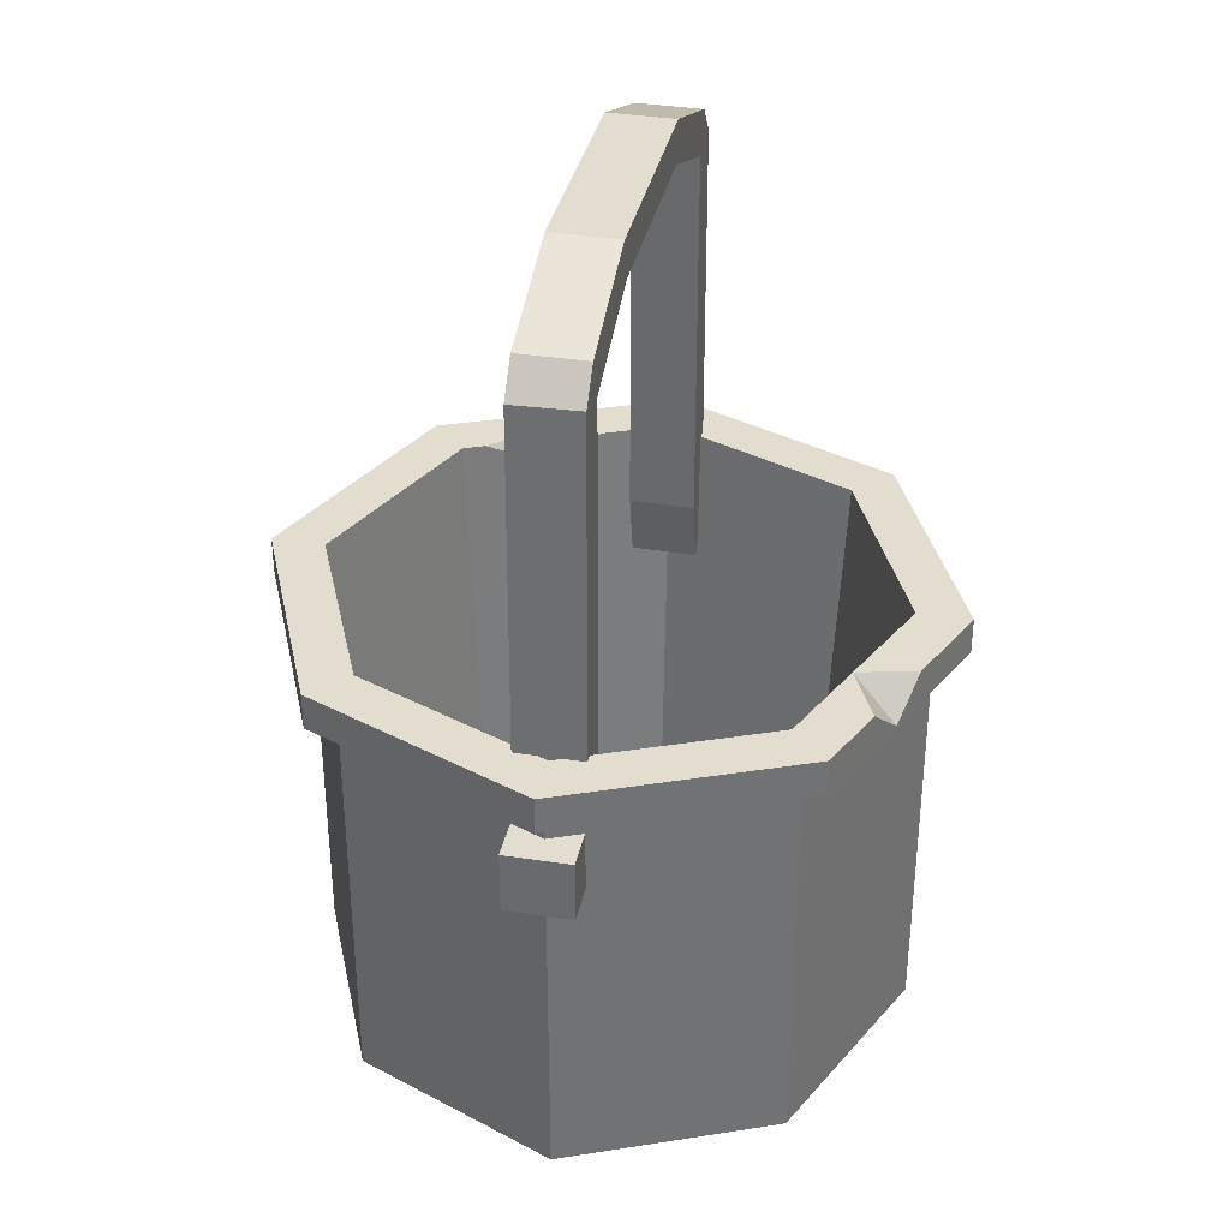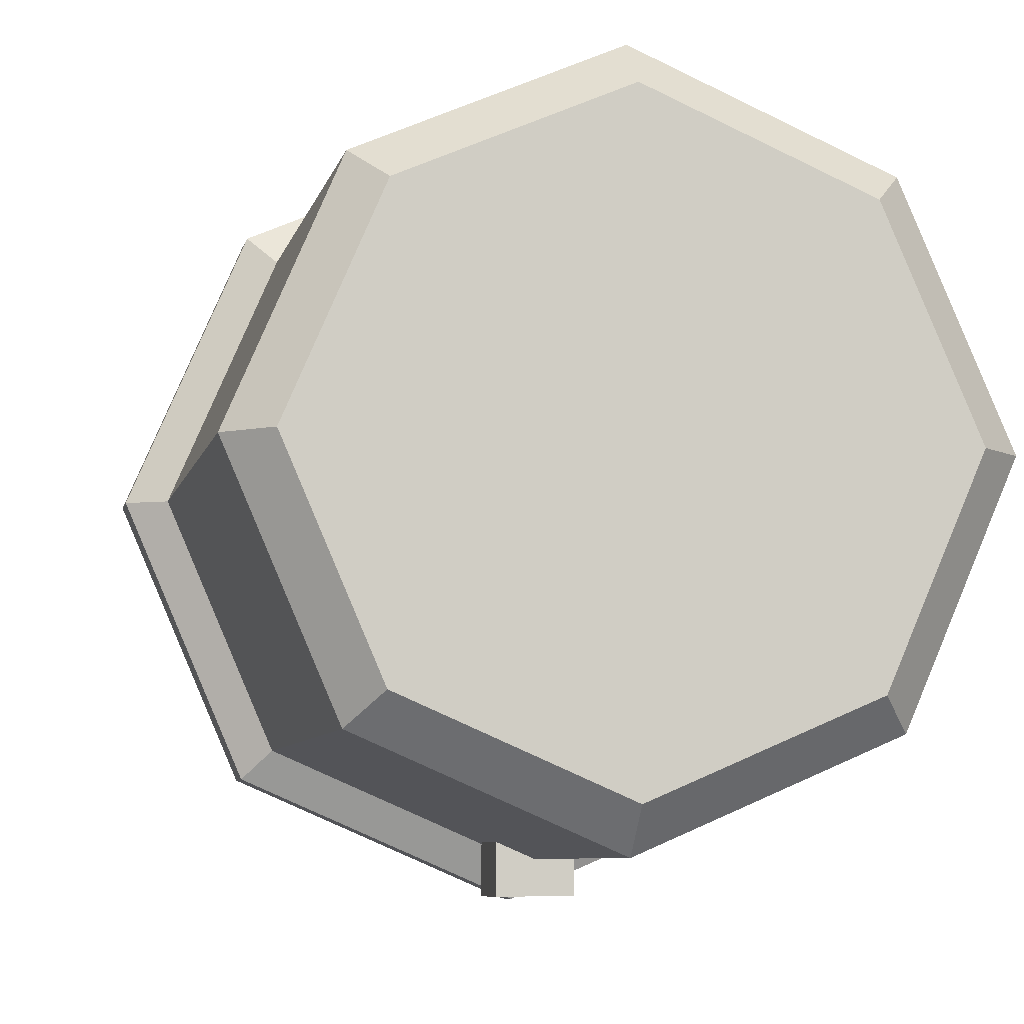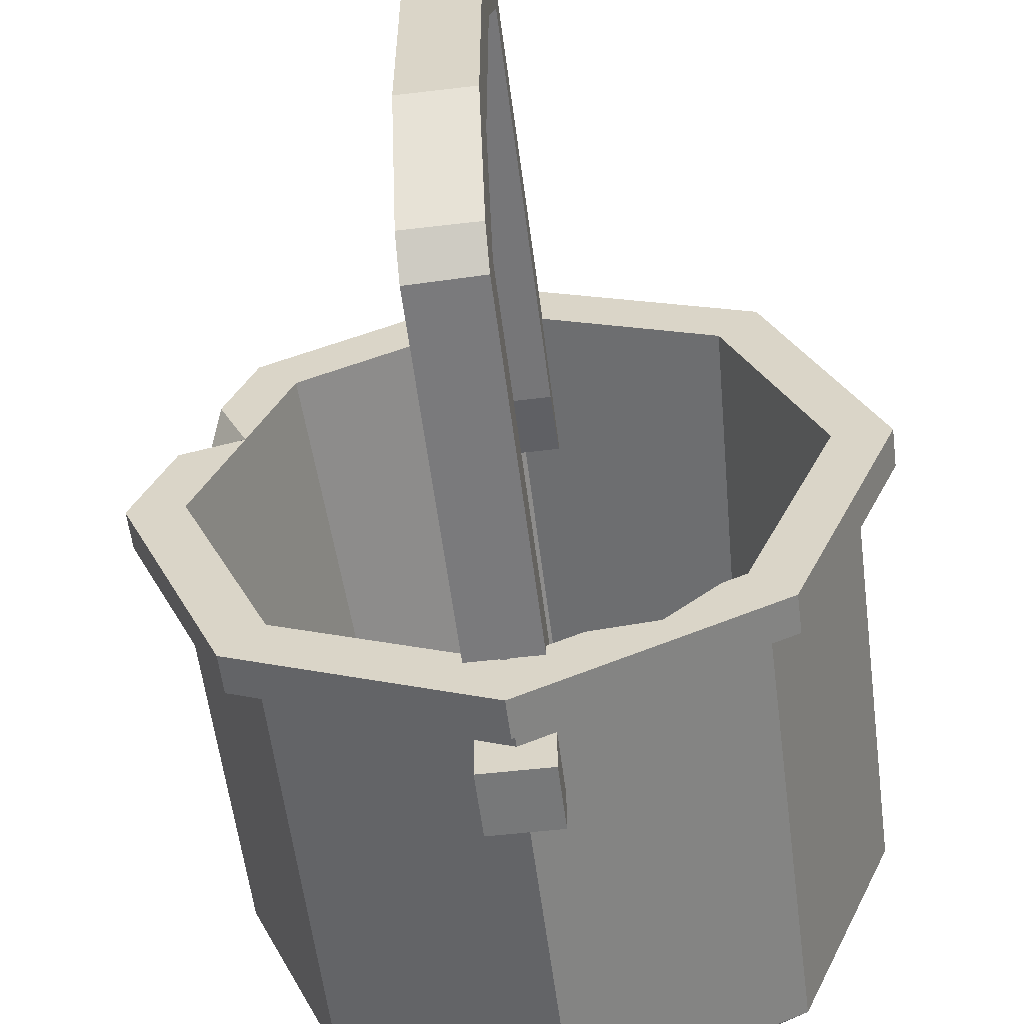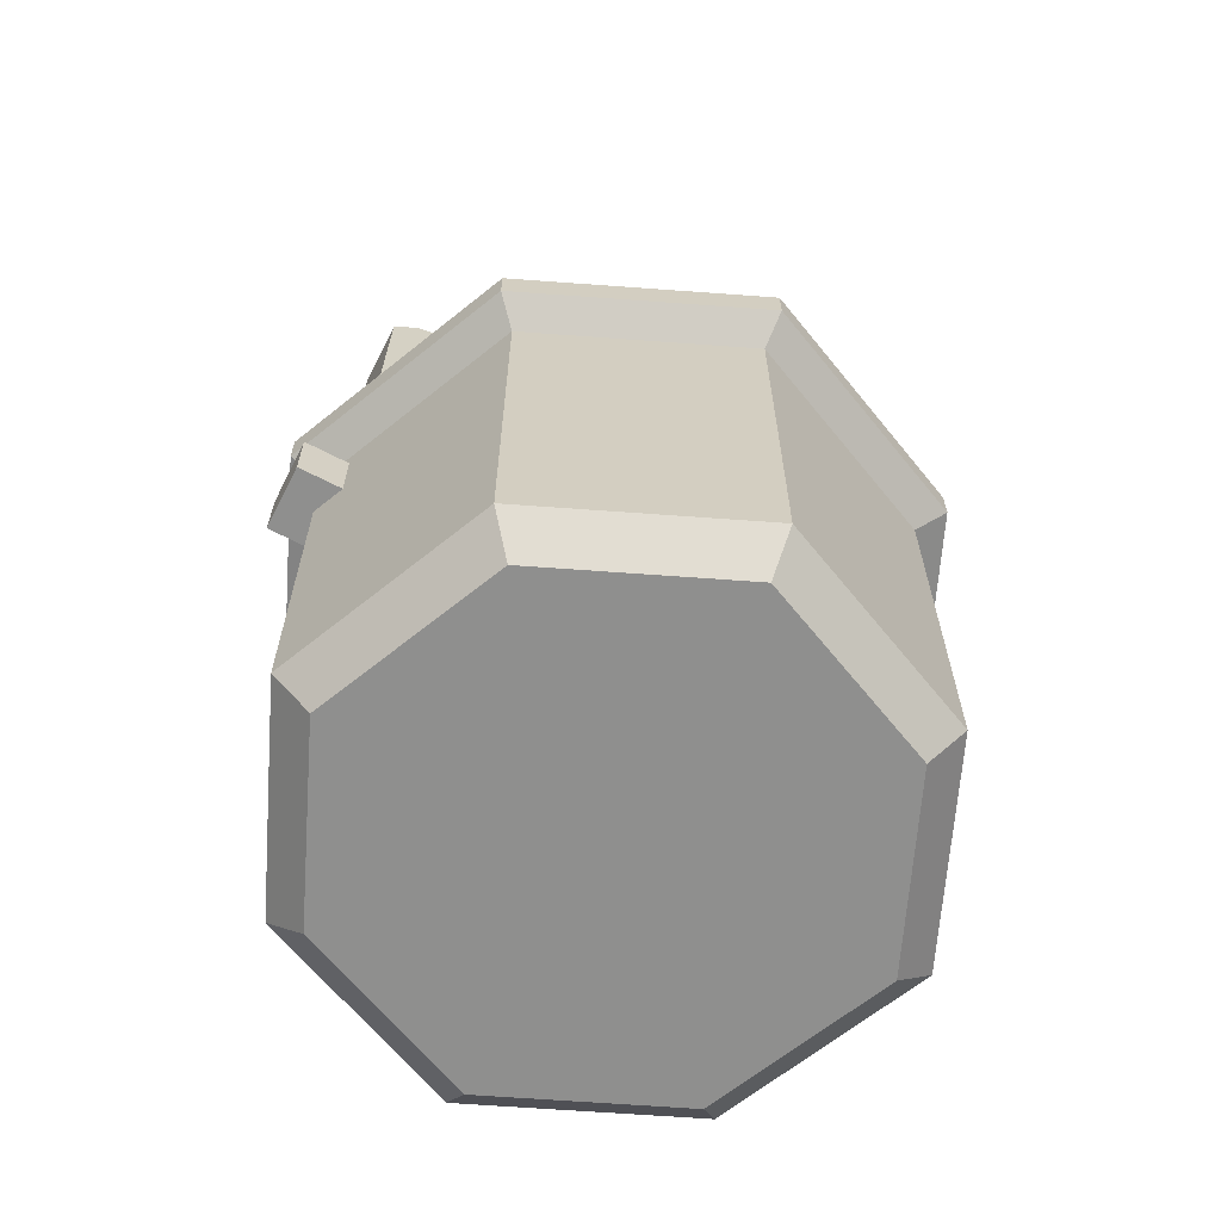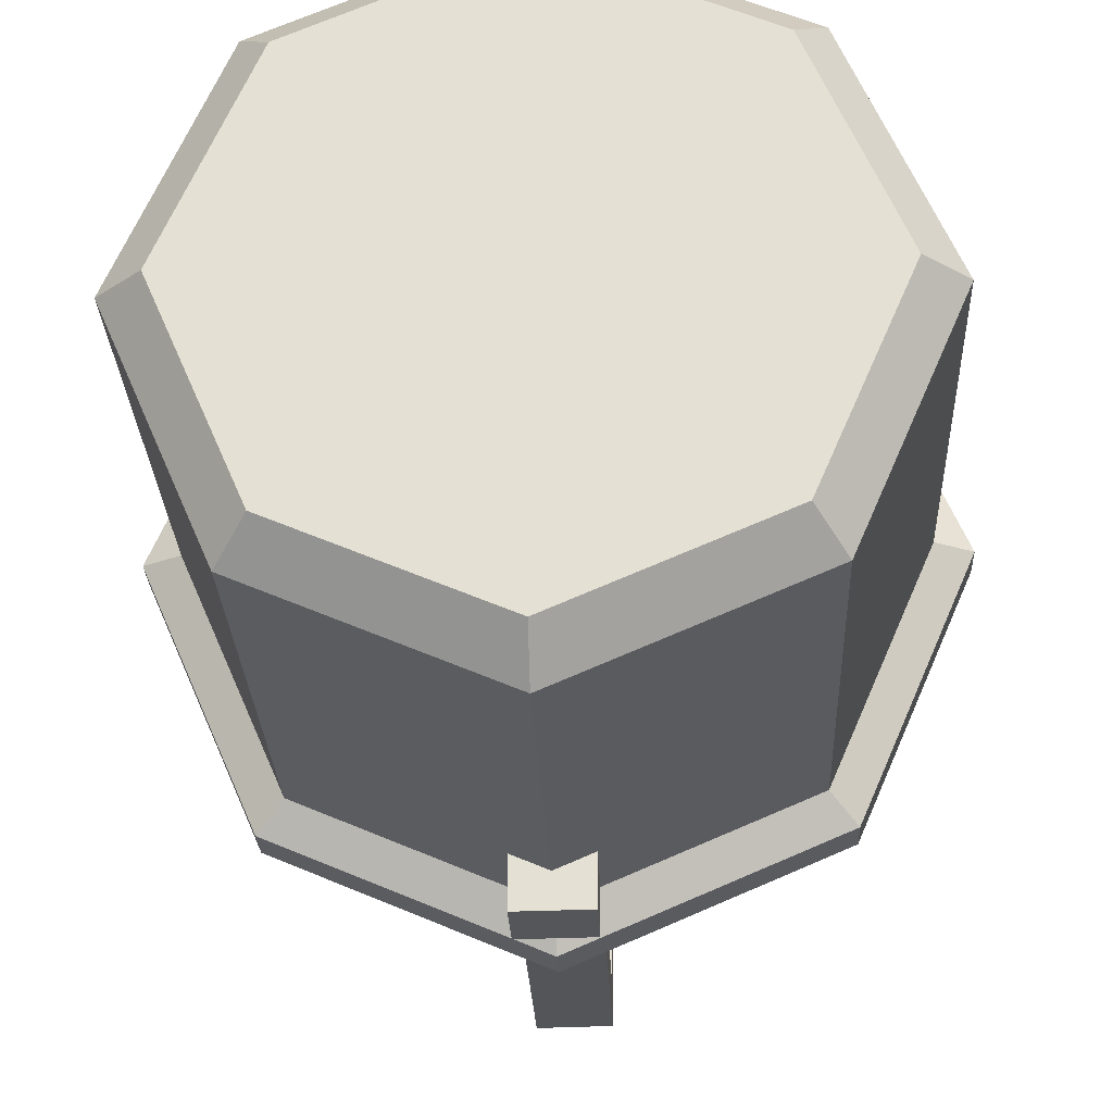
<metadata>
{"format":"obj","ext":"obj","renderer":"f3d","projection":"perspective","resolution":1024,"background":"white","views":[{"elev":35.0,"azim":11.6,"up":"+Y"},{"elev":-6.9,"azim":-11.7,"up":"+Z"},{"elev":-57.5,"azim":-172.7,"up":"+Z"},{"elev":-65.3,"azim":-117.6,"up":"+Y"},{"elev":-25.8,"azim":2.3,"up":"+Z"}]}
</metadata>
<code>
g SM_Prop_Pot_01
v 0.1448 0.2732 0.08972
v 0.1298 0.2732 0.0567
v 0.1541 0.2528 0.06832
v 0.1298 0.2732 0.0567
v 0.1626 0.2732 0.04869
v 0.1541 0.2528 0.06832
v -0.09596 0.2732 -0.1129
v -0.06882 0.2732 -0.1364
v -0.07211 0.2621 -0.122
v -0.06882 0.2732 -0.1364
v -0.03489 0.2732 -0.1393
v -0.07211 0.2621 -0.122
v 0.1836 0.2528 0
v 0.1282 0.2528 -0.1282
v 0.165 0.2425 0
v 0.1152 0.2425 -0.1152
v -0.1152 0.2425 -0.1152
v -0.1282 0.2528 -0.1282
v -0.165 0.2425 0
v -0.1836 0.2528 0
v 0.1152 0.2425 -0.1152
v 0.1282 0.2528 -0.1282
v 0 0.2425 -0.165
v 0 0.2528 -0.1836
v 0 0.2528 0.1836
v 0.1282 0.2528 0.1282
v 0 0.2425 0.165
v 0.1152 0.2425 0.1152
v 0.1836 0.2528 0
v 0.165 0.2425 0
v 0.1541 0.2528 0.06832
v 0.1152 0.2425 0.1152
v 0.1282 0.2528 0.1282
v -0.1836 0.2528 0
v -0.1282 0.2528 0.1282
v -0.165 0.2425 0
v -0.1152 0.2425 0.1152
v 0 0.2528 -0.1836
v -0.1282 0.2528 -0.1282
v 0 0.2425 -0.165
v -0.1152 0.2425 -0.1152
v -0.1152 0.2425 0.1152
v -0.1282 0.2528 0.1282
v 0 0.2425 0.165
v 0 0.2528 0.1836
v -0.06882 0.2732 -0.1364
v 0 0.2732 -0.1544
v -0.03489 0.2732 -0.1393
v -0.1282 0.2732 -0.1282
v -0.09596 0.2732 -0.1129
v -0.1078 0.2732 -0.1078
v -0.1544 0.2732 0
v 0 0.2732 -0.1836
v -0.1836 0.2732 0
v 0.1282 0.2732 -0.1282
v 0.1078 0.2732 -0.1078
v -0.1282 0.2732 0.1282
v -0.1078 0.2732 0.1078
v 0.1544 0.2732 0
v 0.1836 0.2732 0
v 0.1626 0.2732 0.04869
v 0.1298 0.2732 0.0567
v 0 0.2732 0.1544
v 0 0.2732 0.1836
v 0.1282 0.2732 0.1282
v 0.1078 0.2732 0.1078
v 0.1448 0.2732 0.08972
v 0.1544 0.2732 0
v 0.1387 0.01968 0
v 0.1078 0.2732 -0.1078
v 0.09681 0.01968 -0.09681
v 0 0.2732 -0.1544
v 0.1078 0.2732 -0.1078
v 0 0.01968 -0.1387
v 0.09681 0.01968 -0.09681
v 0.1078 0.2732 0.1078
v 0.09681 0.01968 0.09681
v 0.1298 0.2732 0.0567
v 0.1387 0.01968 0
v 0.1544 0.2732 0
v 0 0.2732 0.1544
v 0 0.01968 0.1387
v 0.1078 0.2732 0.1078
v 0.09681 0.01968 0.09681
v 0 0.2732 -0.1544
v 0 0.01968 -0.1387
v -0.03489 0.2732 -0.1393
v -0.09681 0.01968 -0.09681
v -0.07211 0.2621 -0.122
v -0.09596 0.2732 -0.1129
v -0.1078 0.2732 -0.1078
v -0.1544 0.2732 0
v -0.1078 0.2732 -0.1078
v -0.1387 0.01968 0
v -0.09681 0.01968 -0.09681
v -0.1544 0.2732 0
v -0.1387 0.01968 0
v -0.1078 0.2732 0.1078
v -0.09681 0.01968 0.09681
v 0 0.2732 0.1544
v -0.1078 0.2732 0.1078
v 0 0.01968 0.1387
v -0.09681 0.01968 0.09681
v -0.1282 0.2528 -0.1282
v -0.1282 0.2732 -0.1282
v -0.1836 0.2528 0
v -0.1836 0.2732 0
v 0 0.2732 -0.1836
v -0.1282 0.2732 -0.1282
v 0 0.2528 -0.1836
v -0.1282 0.2528 -0.1282
v 0.1282 0.2528 -0.1282
v 0.1282 0.2732 -0.1282
v 0 0.2528 -0.1836
v 0 0.2732 -0.1836
v 0.1836 0.2732 0
v 0.1282 0.2732 -0.1282
v 0.1836 0.2528 0
v 0.1282 0.2528 -0.1282
v 0.1626 0.2732 0.04869
v 0.1836 0.2732 0
v 0.1836 0.2528 0
v 0.1541 0.2528 0.06832
v 0.1282 0.2528 0.1282
v 0.1448 0.2732 0.08972
v 0.1282 0.2732 0.1282
v 0 0.2732 0.1836
v 0.1282 0.2732 0.1282
v 0 0.2528 0.1836
v 0.1282 0.2528 0.1282
v -0.1282 0.2528 0.1282
v -0.1282 0.2732 0.1282
v 0 0.2528 0.1836
v 0 0.2732 0.1836
v -0.1282 0.2732 0.1282
v -0.1282 0.2528 0.1282
v -0.1836 0.2732 0
v -0.1836 0.2528 0
v -0.1152 0.2425 0.1152
v -0.1152 0.01968 0.1152
v -0.165 0.2425 0
v -0.165 0.01968 0
v -0.1152 0.01968 0.1152
v -0.1152 0.2425 0.1152
v 0 0.01968 0.165
v 0 0.2425 0.165
v 0.1152 0.2425 0.1152
v 0.1152 0.01968 0.1152
v 0 0.2425 0.165
v 0 0.01968 0.165
v 0.1152 0.01968 0.1152
v 0.1152 0.2425 0.1152
v 0.165 0.01968 0
v 0.165 0.2425 0
v 0.1152 0.2425 -0.1152
v 0.1152 0.01968 -0.1152
v 0.165 0.2425 0
v 0.165 0.01968 0
v 0.1152 0.01968 -0.1152
v 0.1152 0.2425 -0.1152
v 0 0.01968 -0.165
v 0 0.2425 -0.165
v -0.1152 0.2425 -0.1152
v -0.1152 0.01968 -0.1152
v 0 0.2425 -0.165
v 0 0.01968 -0.165
v -0.165 0.01968 0
v -0.1152 0.01968 -0.1152
v -0.165 0.2425 0
v -0.1152 0.2425 -0.1152
v 0 0.01968 -0.165
v 0 0 -0.1442
v 0.1152 0.01968 -0.1152
v 0.1007 0 -0.1007
v 0.165 0.01968 0
v 0.1152 0.01968 -0.1152
v 0.1442 0 0
v 0.1007 0 -0.1007
v 0.165 0.01968 0
v 0.1442 0 0
v 0.1152 0.01968 0.1152
v 0.1007 0 0.1007
v 0 0.01968 0.165
v 0.1152 0.01968 0.1152
v 0 0 0.1442
v 0.1007 0 0.1007
v -0.165 0.01968 0
v -0.1152 0.01968 0.1152
v -0.1442 0 0
v -0.1007 0 0.1007
v 0 0.01968 0.165
v 0 0 0.1442
v -0.1152 0.01968 0.1152
v -0.1007 0 0.1007
v -0.165 0.01968 0
v -0.1442 0 0
v -0.1152 0.01968 -0.1152
v -0.1007 0 -0.1007
v 0 0.01968 -0.165
v -0.1152 0.01968 -0.1152
v 0 0 -0.1442
v -0.1007 0 -0.1007
v -0.01837 0.5004 -0.06479
v -0.01792 0.4739 -0.1362
v 0.0185 0.4739 -0.1358
v 0.01805 0.5004 -0.06446
v 0.01807 0.4783 -0.05984
v 0.01841 0.4515 -0.1273
v -0.01801 0.4515 -0.1278
v -0.01835 0.4783 -0.06017
v 0.01865 0.4564 -0.1501
v 0.0185 0.4739 -0.1358
v -0.01792 0.4739 -0.1362
v -0.01777 0.4573 -0.1505
v 0.01841 0.237 -0.1288
v -0.01801 0.237 -0.1293
v -0.01801 0.4515 -0.1278
v 0.01841 0.4515 -0.1273
v -0.01777 0.2344 -0.1541
v 0.01865 0.2344 -0.1536
v 0.01865 0.4564 -0.1501
v -0.01777 0.4573 -0.1505
v 0.01778 0.5004 0.0649
v 0.01795 0.4769 0.1337
v -0.01847 0.4769 0.1337
v -0.01865 0.5004 0.06479
v -0.01859 0.4783 0.06017
v -0.01847 0.4545 0.1253
v 0.01795 0.4545 0.1253
v 0.01784 0.4783 0.06028
v -0.01847 0.4594 0.148
v -0.01847 0.4769 0.1337
v 0.01795 0.4769 0.1337
v 0.01795 0.4603 0.148
v -0.01847 0.237 0.1277
v 0.01795 0.237 0.1277
v 0.01795 0.4545 0.1253
v -0.01847 0.4545 0.1253
v 0.01795 0.2344 0.1525
v -0.01847 0.2344 0.1525
v -0.01847 0.4594 0.148
v 0.01795 0.4603 0.148
v 0.01807 0.4783 -0.05984
v -0.01835 0.4783 -0.06017
v -0.01859 0.4783 0.06017
v 0.01784 0.4783 0.06028
v -0.01865 0.5004 0.06479
v -0.01837 0.5004 -0.06479
v 0.01805 0.5004 -0.06446
v 0.01778 0.5004 0.0649
v -0.01847 0.2003 0.1361
v 0.01795 0.2003 0.1525
v 0.01795 0.2003 0.1361
v -0.01847 0.2003 0.1525
v 0.01795 0.2003 0.1806
v -0.01847 0.2003 0.1806
v 0.01841 0.2003 -0.1372
v -0.01777 0.2003 -0.1541
v -0.01801 0.2003 -0.1376
v 0.01865 0.2003 -0.1536
v -0.01777 0.2003 -0.1821
v 0.01865 0.2003 -0.1816
v -0.01847 0.237 0.1277
v -0.01847 0.2003 0.1361
v 0.01795 0.2003 0.1361
v 0.01795 0.237 0.1277
v 0.01795 0.237 0.1277
v 0.01795 0.2003 0.1361
v 0.01795 0.2003 0.1525
v 0.01795 0.2344 0.1525
v 0.01795 0.4545 0.1253
v 0.01795 0.2344 0.1806
v 0.01795 0.2003 0.1806
v 0.01795 0.4603 0.148
v 0.01795 0.4769 0.1337
v 0.01784 0.4783 0.06028
v 0.01778 0.5004 0.0649
v 0.01805 0.5004 -0.06446
v 0.01807 0.4783 -0.05984
v 0.01841 0.4515 -0.1273
v 0.0185 0.4739 -0.1358
v 0.01865 0.4564 -0.1501
v 0.01865 0.2344 -0.1536
v 0.01841 0.237 -0.1288
v 0.01841 0.2003 -0.1372
v 0.01865 0.2003 -0.1536
v 0.01865 0.2003 -0.1816
v 0.01865 0.2344 -0.1816
v 0.01795 0.2344 0.1806
v 0.01795 0.2003 0.1806
v -0.01847 0.2003 0.1806
v -0.01847 0.2344 0.1806
v 0.01841 0.237 -0.1288
v 0.01841 0.2003 -0.1372
v -0.01801 0.2003 -0.1376
v -0.01801 0.237 -0.1293
v -0.01801 0.237 -0.1293
v -0.01801 0.2003 -0.1376
v -0.01777 0.2003 -0.1541
v -0.01777 0.2344 -0.1541
v -0.01801 0.4515 -0.1278
v -0.01777 0.2344 -0.1821
v -0.01777 0.2003 -0.1821
v -0.01777 0.4573 -0.1505
v -0.01792 0.4739 -0.1362
v -0.01835 0.4783 -0.06017
v -0.01837 0.5004 -0.06479
v -0.01865 0.5004 0.06479
v -0.01859 0.4783 0.06017
v -0.01847 0.4545 0.1253
v -0.01847 0.4769 0.1337
v -0.01847 0.4594 0.148
v -0.01847 0.2344 0.1525
v -0.01847 0.237 0.1277
v -0.01847 0.2003 0.1361
v -0.01847 0.2003 0.1525
v -0.01847 0.2003 0.1806
v -0.01847 0.2344 0.1806
v -0.01777 0.2344 -0.1821
v -0.01777 0.2003 -0.1821
v 0.01865 0.2003 -0.1816
v 0.01865 0.2344 -0.1816
v 0.01795 0.2344 0.1525
v 0.01795 0.2344 0.1806
v -0.01847 0.2344 0.1806
v -0.01847 0.2344 0.1525
v -0.01777 0.2344 -0.1541
v -0.01777 0.2344 -0.1821
v 0.01865 0.2344 -0.1816
v 0.01865 0.2344 -0.1536
v 0 0.01968 -0.1387
v 0.09681 0.01968 -0.09681
v 0 0.01968 1.421e-16
v -0.09681 0.01968 -0.09681
v 0.1387 0.01968 0
v -0.1387 0.01968 0
v 0.09681 0.01968 0.09681
v -0.09681 0.01968 0.09681
v 0 0.01968 0.1387
v 0.1442 0 0
v 0.1007 0 -0.1007
v 0 0 1.421e-16
v 0.1007 0 0.1007
v 0 0 -0.1442
v 0 0 0.1442
v -0.1007 0 -0.1007
v -0.1007 0 0.1007
v -0.1442 0 0
f 2 1 3
f 5 4 6
f 8 7 9
f 11 10 12
f 14 13 15
f 16 14 15
f 18 17 19
f 20 18 19
f 22 21 23
f 24 22 23
f 26 25 27
f 28 26 27
f 30 29 31
f 32 30 31
f 33 32 31
f 35 34 36
f 37 35 36
f 39 38 40
f 41 39 40
f 43 42 44
f 45 43 44
f 47 46 48
f 47 49 46
f 49 50 46
f 49 51 50
f 51 49 52
f 47 53 49
f 49 54 52
f 55 53 47
f 56 55 47
f 52 54 57
f 58 52 57
f 56 59 55
f 59 60 55
f 60 59 61
f 59 62 61
f 58 57 63
f 57 64 63
f 63 64 65
f 66 63 65
f 62 66 67
f 66 65 67
f 69 68 70
f 71 69 70
f 73 72 74
f 75 73 74
f 77 76 78
f 79 77 78
f 79 78 80
f 82 81 83
f 84 82 83
f 86 85 87
f 88 86 87
f 88 87 89
f 88 89 90
f 90 91 88
f 93 92 94
f 95 93 94
f 97 96 98
f 99 97 98
f 101 100 102
f 103 101 102
f 105 104 106
f 107 105 106
f 109 108 110
f 111 109 110
f 113 112 114
f 115 113 114
f 117 116 118
f 119 117 118
f 121 120 122
f 120 123 122
f 124 123 125
f 126 124 125
f 128 127 129
f 130 128 129
f 132 131 133
f 134 132 133
f 136 135 137
f 138 136 137
f 140 139 141
f 142 140 141
f 144 143 145
f 146 144 145
f 148 147 149
f 150 148 149
f 152 151 153
f 154 152 153
f 156 155 157
f 158 156 157
f 160 159 161
f 162 160 161
f 164 163 165
f 166 164 165
f 168 167 169
f 170 168 169
f 172 171 173
f 174 172 173
f 176 175 177
f 178 176 177
f 180 179 181
f 182 180 181
f 184 183 185
f 186 184 185
f 188 187 189
f 190 188 189
f 192 191 193
f 194 192 193
f 196 195 197
f 198 196 197
f 200 199 201
f 202 200 201
f 204 203 205
f 205 203 206
f 208 207 209
f 209 207 210
f 212 211 213
f 213 211 214
f 216 215 217
f 217 215 218
f 220 219 221
f 221 219 222
f 224 223 225
f 225 223 226
f 228 227 229
f 229 227 230
f 232 231 233
f 233 231 234
f 236 235 237
f 237 235 238
f 240 239 241
f 241 239 242
f 244 243 245
f 245 243 246
f 248 247 249
f 249 247 250
f 252 251 253
f 254 251 252
f 255 254 252
f 256 254 255
f 258 257 259
f 260 257 258
f 261 260 258
f 262 260 261
f 264 263 265
f 265 263 266
f 268 267 269
f 269 267 270
f 267 271 270
f 272 269 270
f 273 269 272
f 270 271 274
f 274 271 275
f 271 276 275
f 275 276 277
f 276 278 277
f 279 278 276
f 280 278 279
f 281 278 280
f 281 280 282
f 280 283 282
f 284 283 280
f 285 283 284
f 286 283 285
f 287 283 286
f 288 283 287
f 290 289 291
f 291 289 292
f 294 293 295
f 295 293 296
f 298 297 299
f 299 297 300
f 297 301 300
f 302 299 300
f 303 299 302
f 300 301 304
f 304 301 305
f 301 306 305
f 305 306 307
f 307 306 308
f 308 306 309
f 310 308 309
f 311 308 310
f 311 310 312
f 310 313 312
f 314 313 310
f 315 313 314
f 316 313 315
f 317 313 316
f 318 313 317
f 320 319 321
f 321 319 322
f 324 323 325
f 325 323 326
f 328 327 329
f 329 327 330
f 332 331 333
f 331 334 333
f 335 332 333
f 334 336 333
f 337 335 333
f 336 338 333
f 339 337 333
f 338 339 333
f 341 340 342
f 340 343 342
f 344 341 342
f 343 345 342
f 346 344 342
f 345 347 342
f 348 346 342
f 347 348 342

</code>
